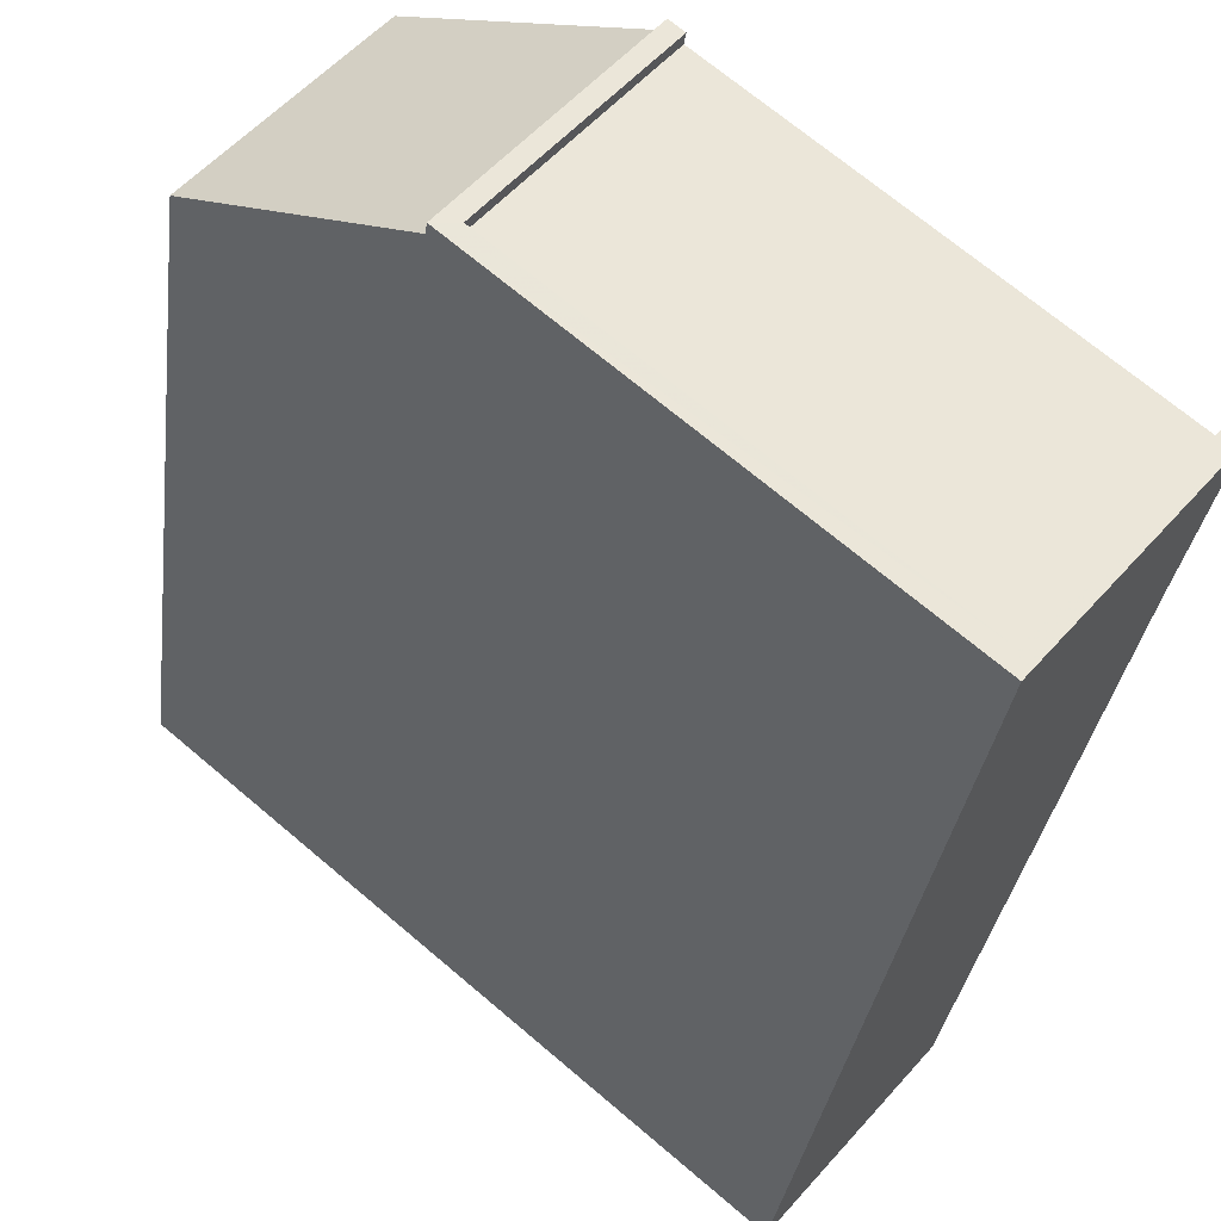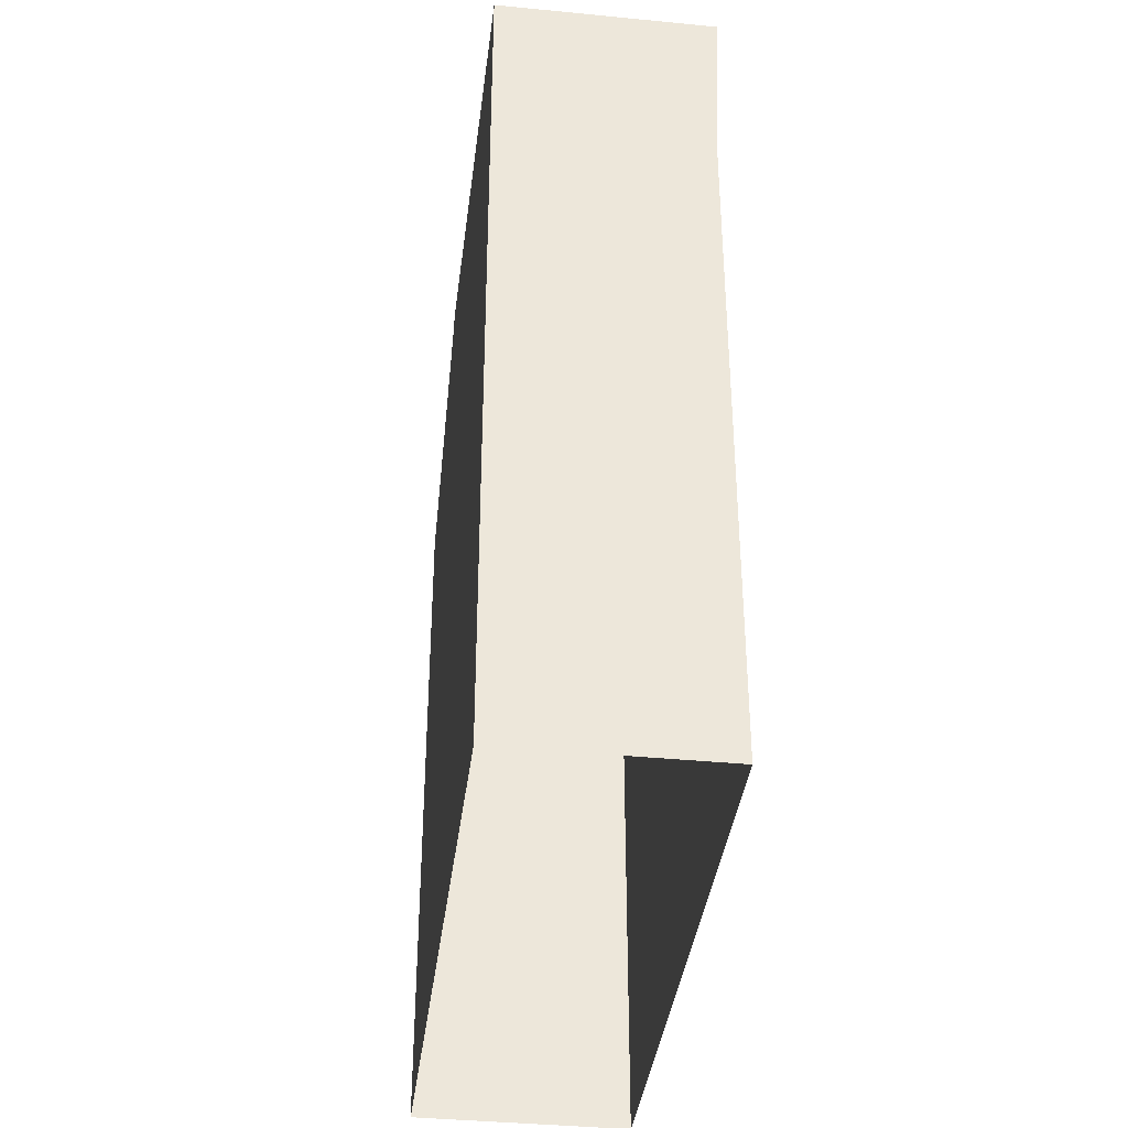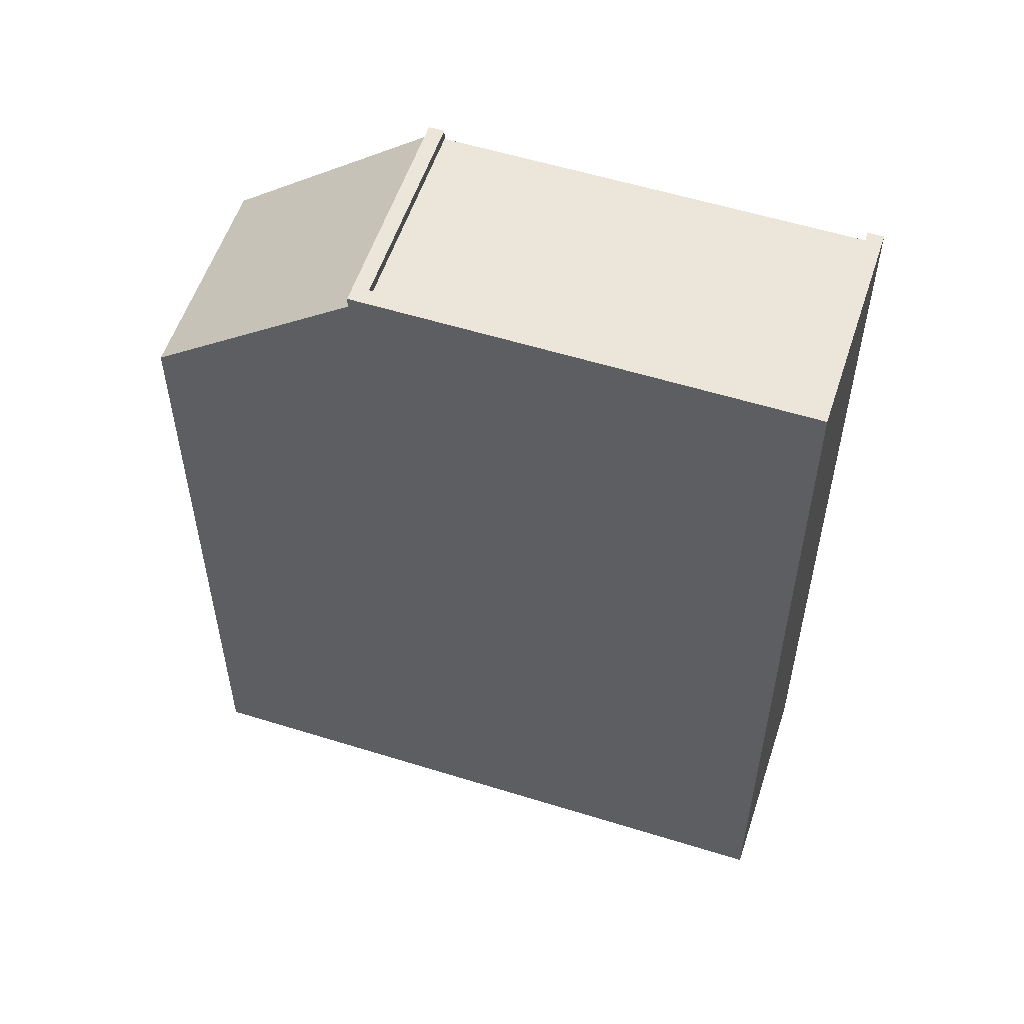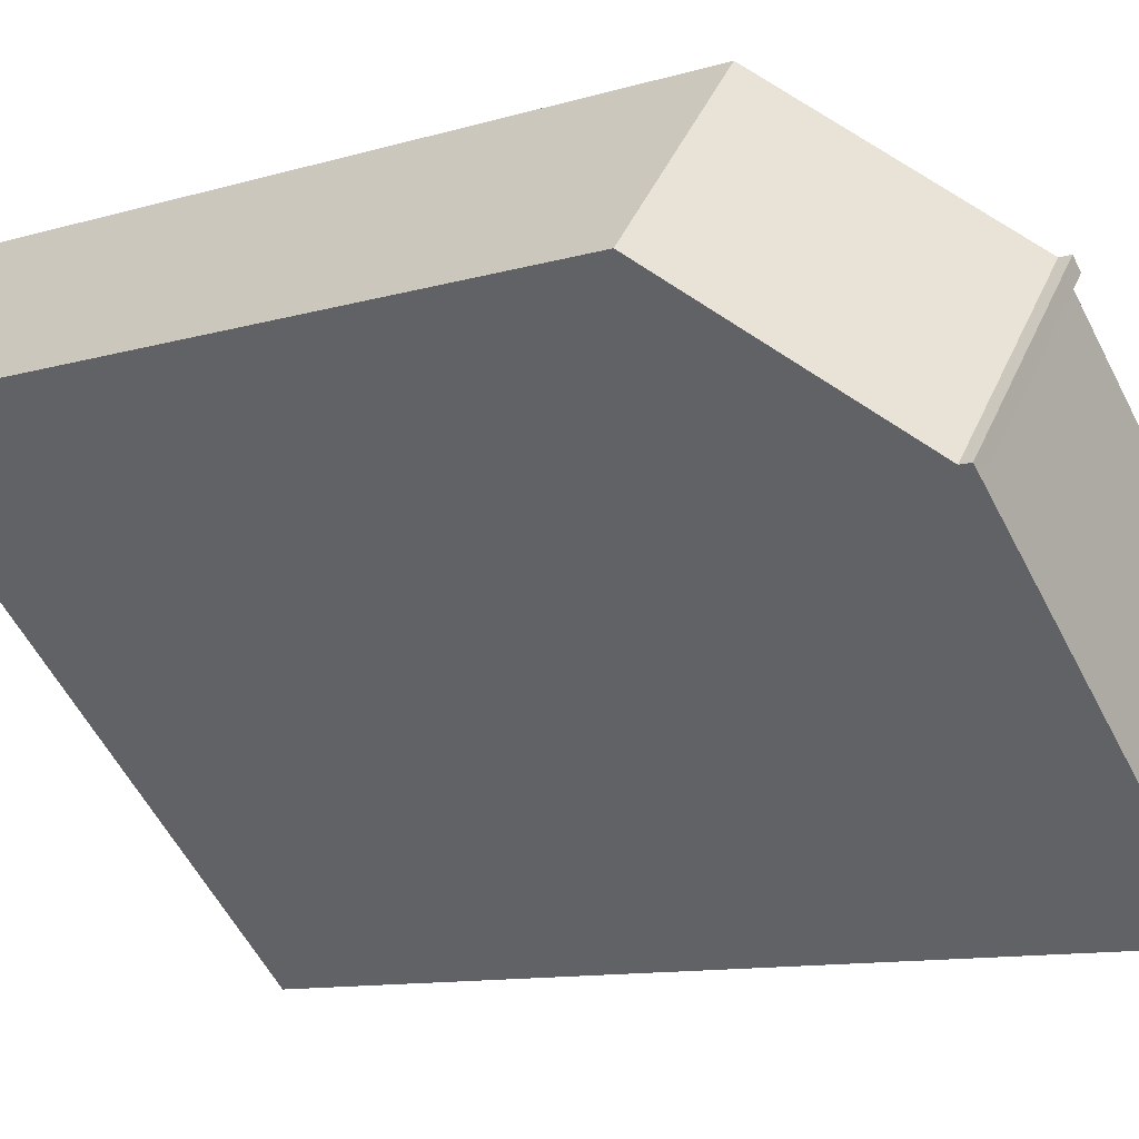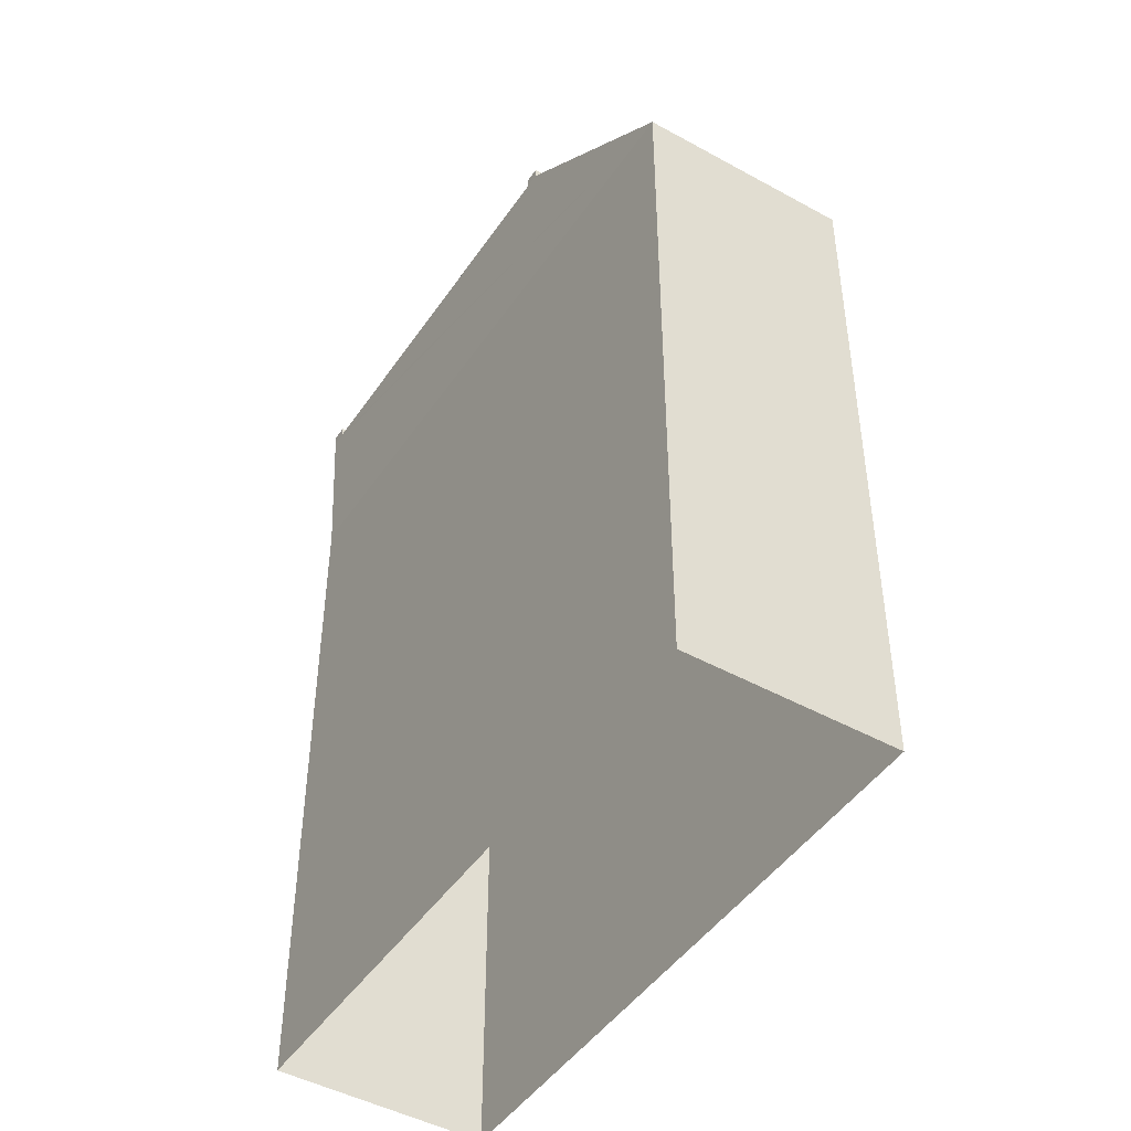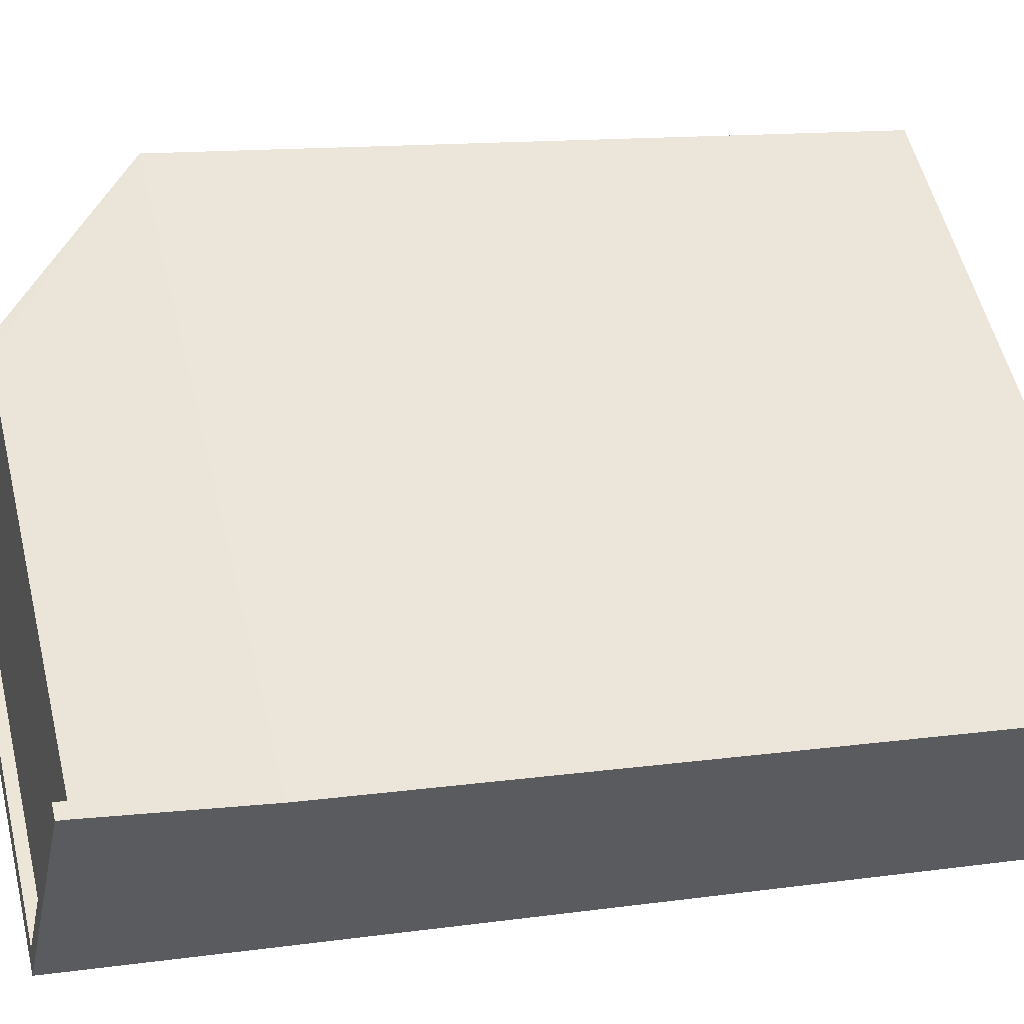
<metadata>
{"format":"obj","ext":"obj","renderer":"f3d","projection":"perspective","resolution":1024,"background":"white","views":[{"elev":-30.7,"azim":-7.0,"up":"+Y"},{"elev":-38.3,"azim":42.7,"up":"+Z"},{"elev":55.8,"azim":-22.1,"up":"+Z"},{"elev":-10.8,"azim":-53.3,"up":"+Y"},{"elev":-46.3,"azim":-162.5,"up":"+Z"},{"elev":12.7,"azim":72.0,"up":"+Y"}]}
</metadata>
<code>
v -6363 -3.661e+04 4.31
v -6349 -3.662e+04 4.305
v -6352 -3.662e+04 4.305
v -6360 -3.661e+04 4.311
v -6363 -3.661e+04 20.47
v -6356 -3.661e+04 24
v -6360 -3.661e+04 20.47
v -6360 -3.661e+04 24
v -6359 -3.661e+04 24
v -6352 -3.662e+04 24
v -6349 -3.662e+04 24
v -6356 -3.661e+04 24
v -6349 -3.662e+04 24.25
v -6349 -3.662e+04 24.25
v -6352 -3.662e+04 24.25
v -6352 -3.662e+04 24.25
v -6360 -3.661e+04 24.25
v -6359 -3.661e+04 24.25
v -6356 -3.661e+04 24.25
v -6356 -3.661e+04 24.25
v -6352 -3.662e+04 20.47
v -6349 -3.662e+04 20.47
v -6349 -3.662e+04 24
v -6352 -3.662e+04 24
f 1 2 3
f 1 4 2
f 5 6 7
f 8 6 5
f 9 10 11
f 12 9 11
f 13 14 15
f 16 13 15
f 16 15 17
f 18 19 20
f 18 20 17
f 15 18 17
f 21 1 3
f 21 5 1
f 5 4 1
f 5 7 4
f 22 2 4
f 7 22 4
f 21 3 2
f 22 21 2
f 7 23 22
f 6 12 7
f 23 7 11
f 7 12 11
f 22 24 21
f 23 24 22
f 21 8 5
f 24 8 21
f 19 12 6
f 20 19 6
f 13 23 11
f 14 13 11
f 16 24 23
f 13 16 23
f 16 8 24
f 16 17 8
f 17 6 8
f 17 20 6
f 15 11 10
f 15 14 11
f 15 10 9
f 18 15 9
f 19 9 12
f 19 18 9

</code>
